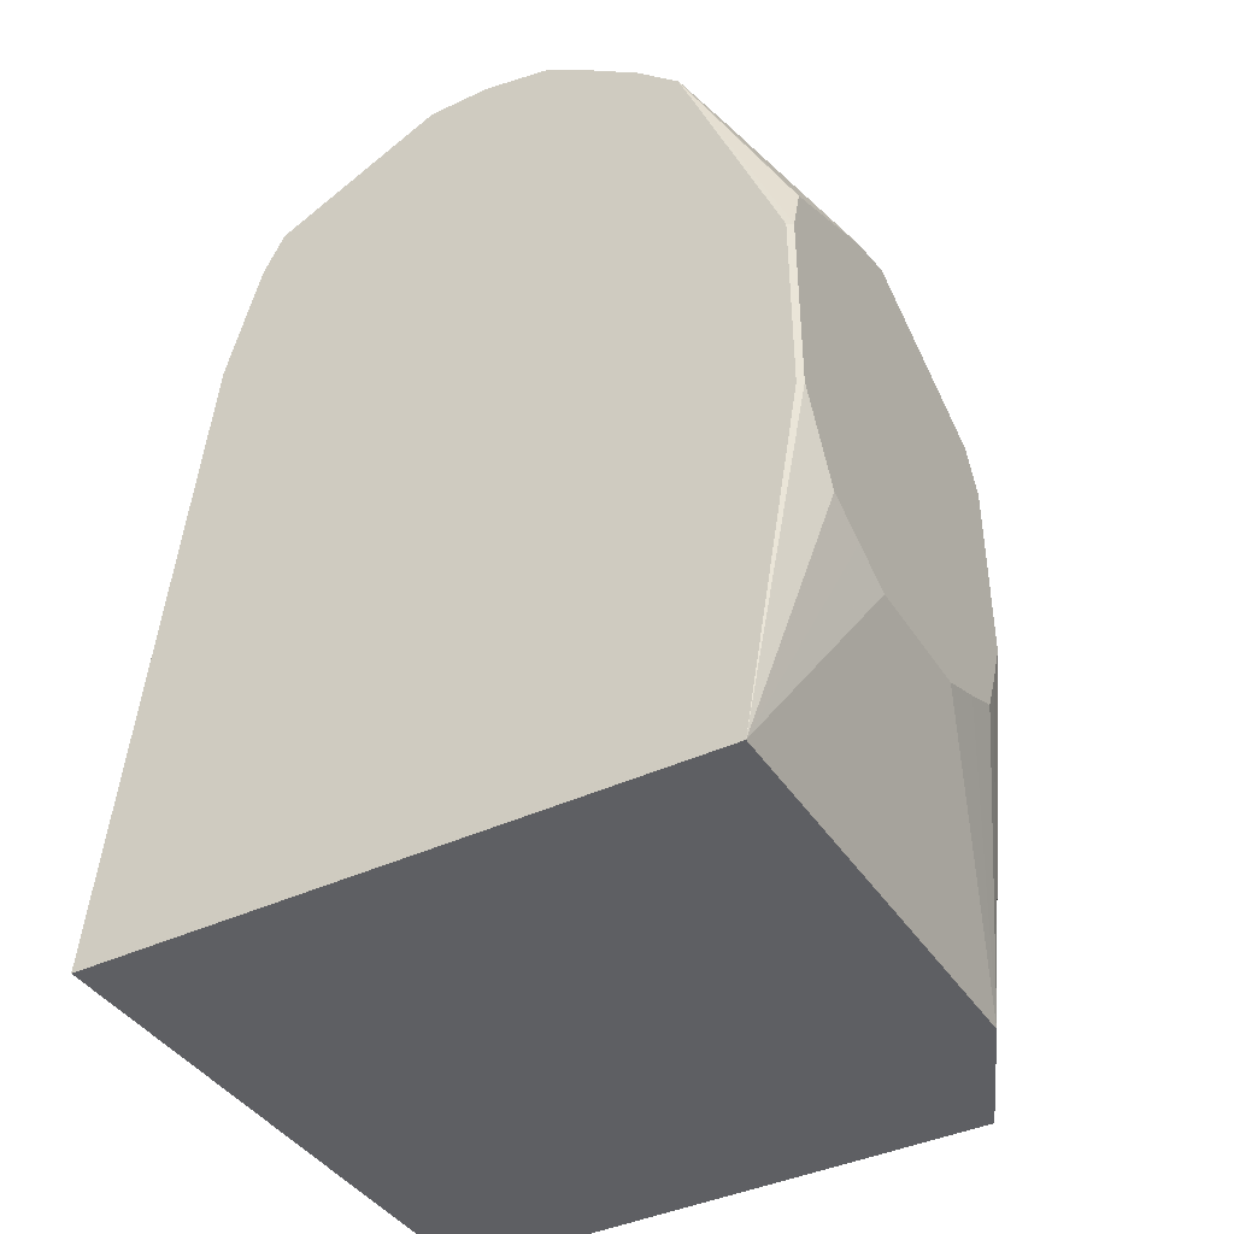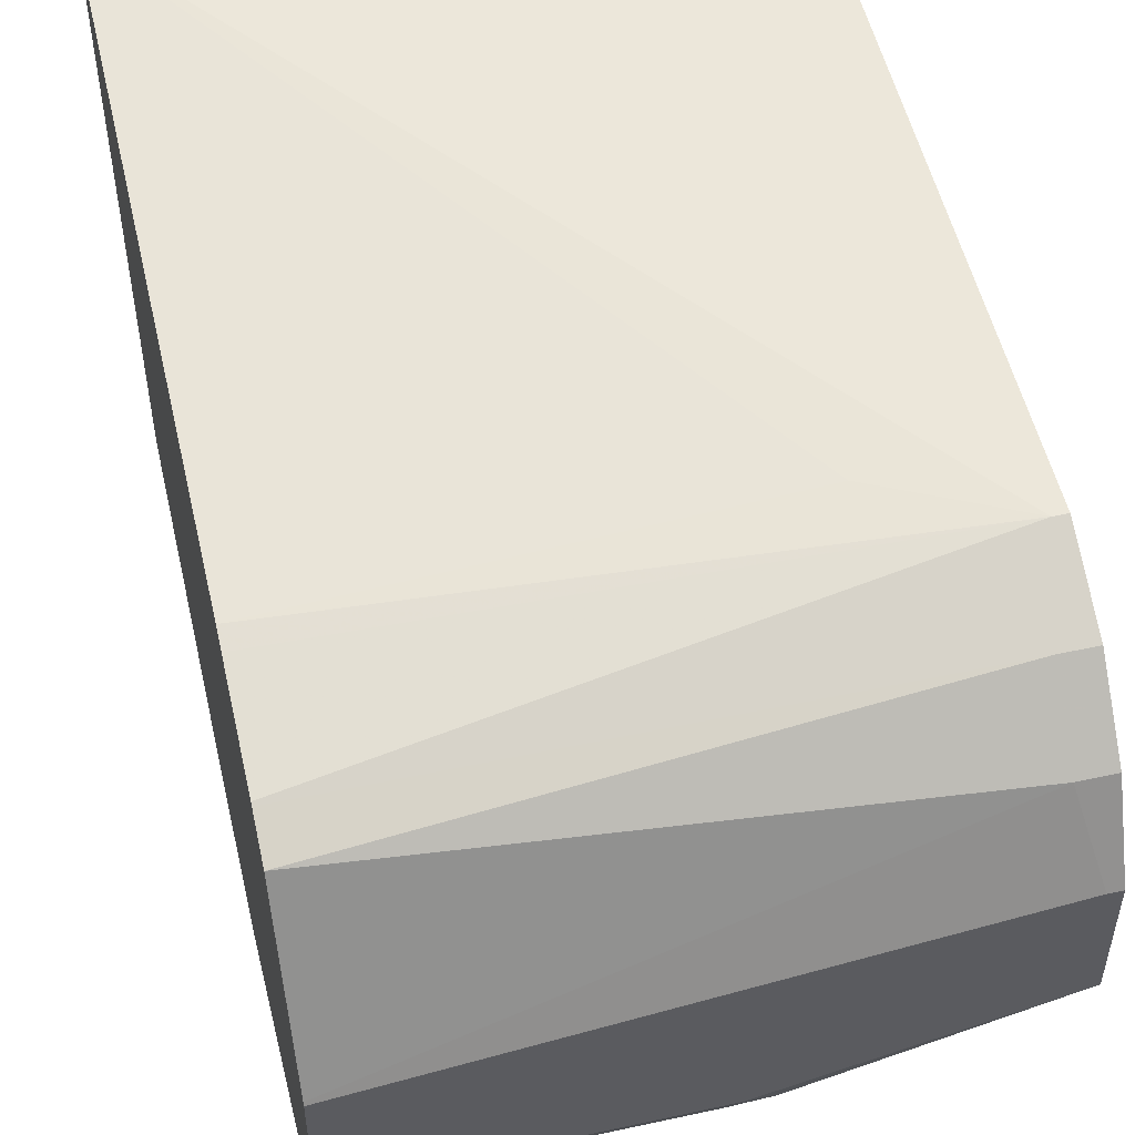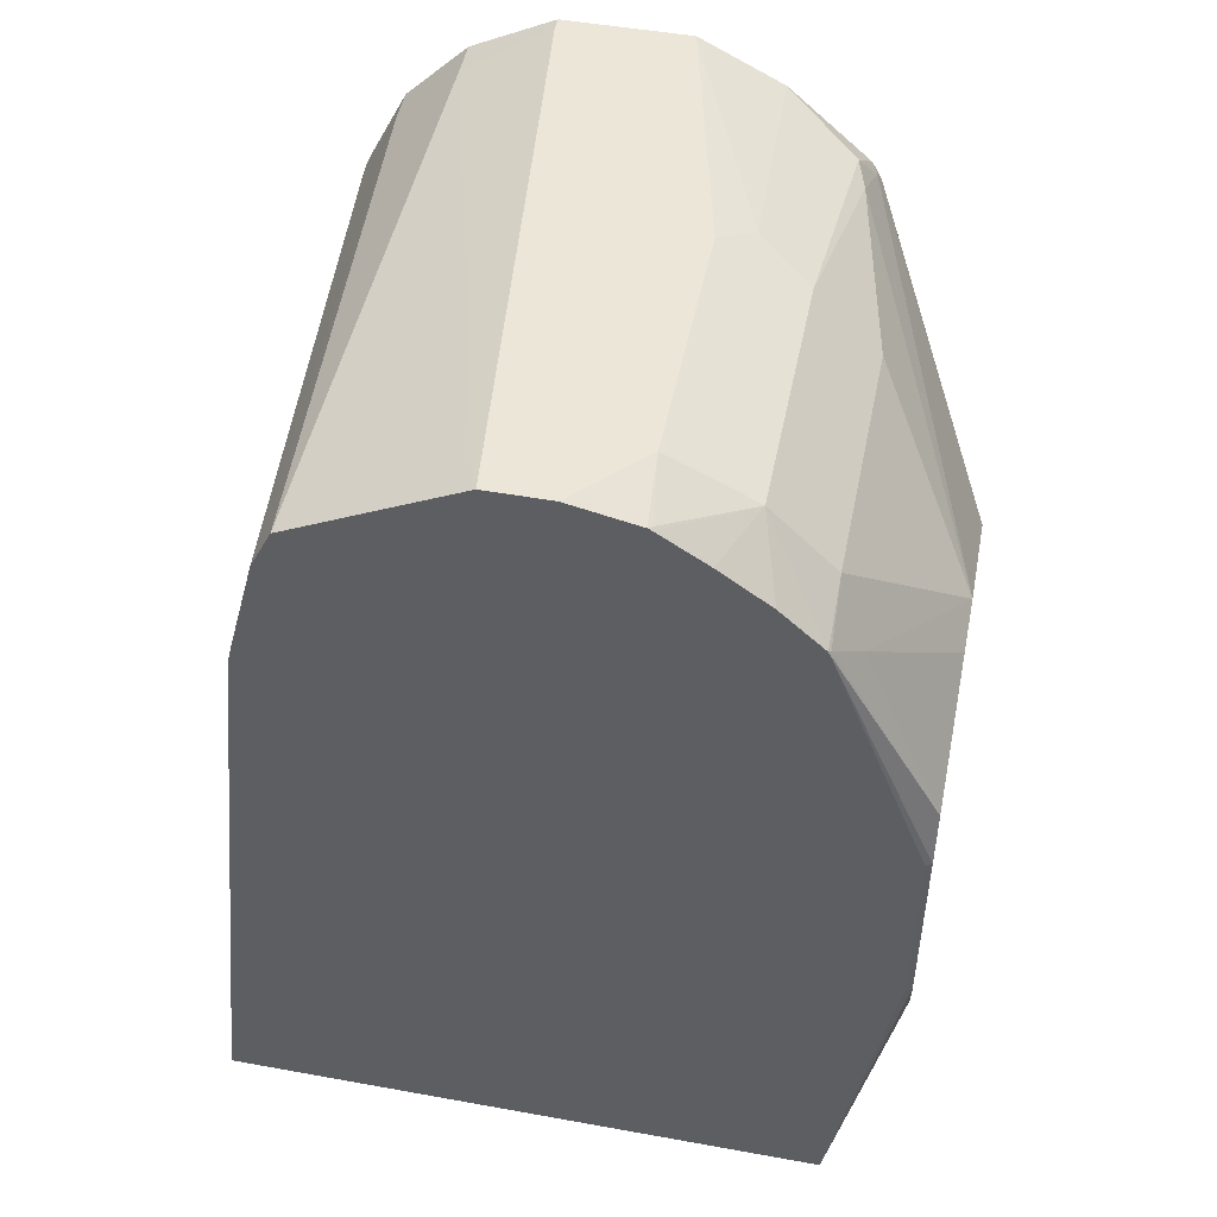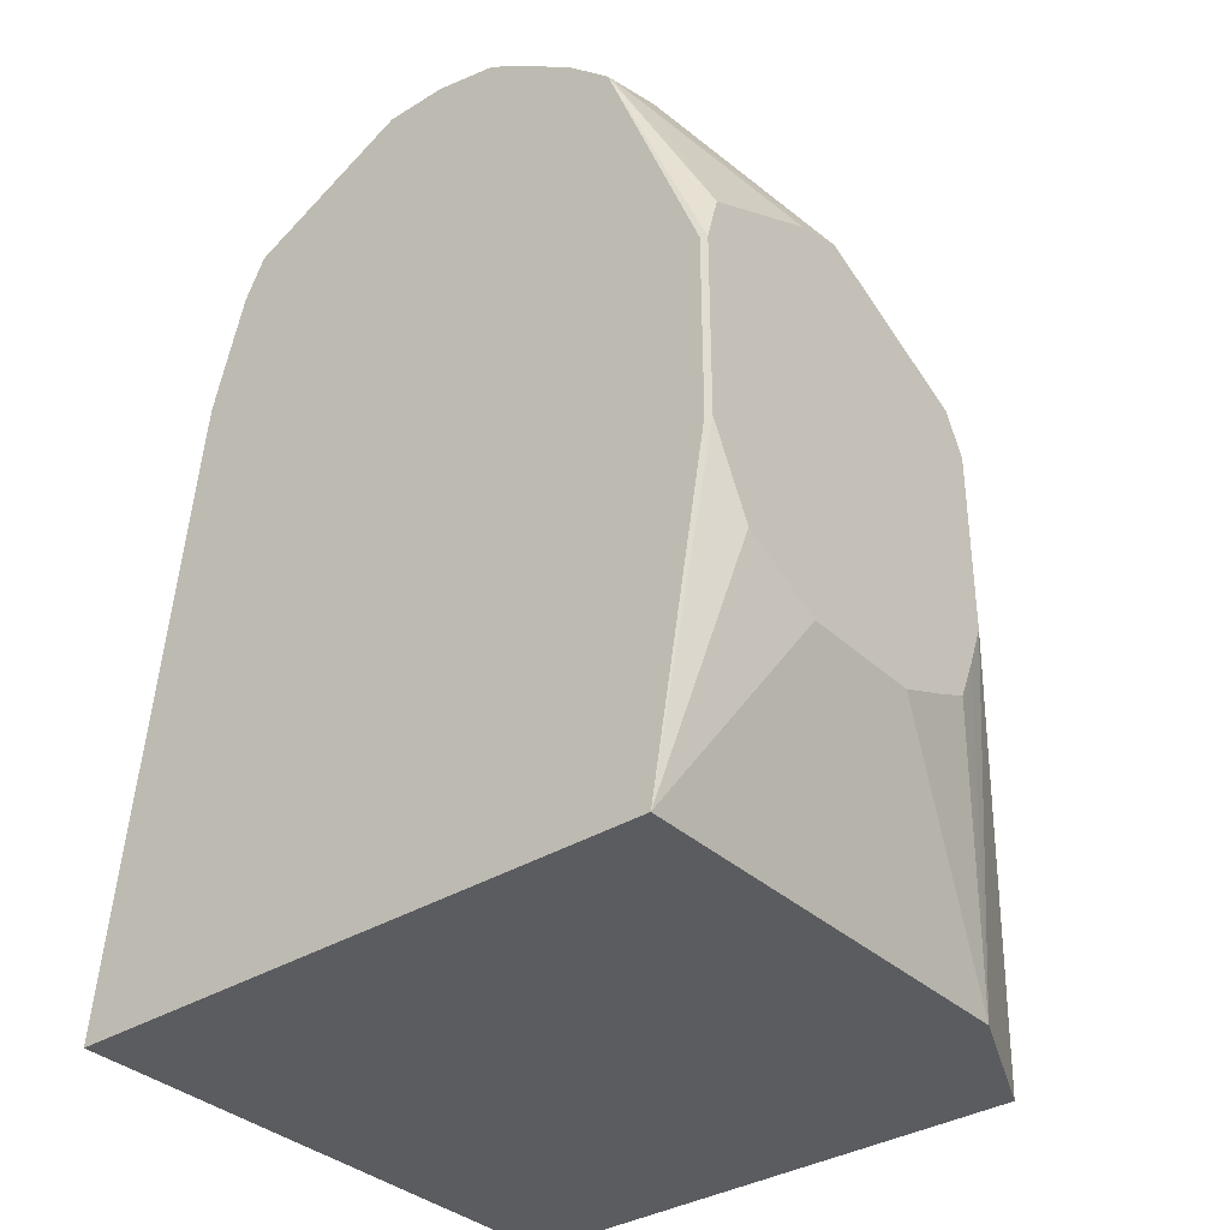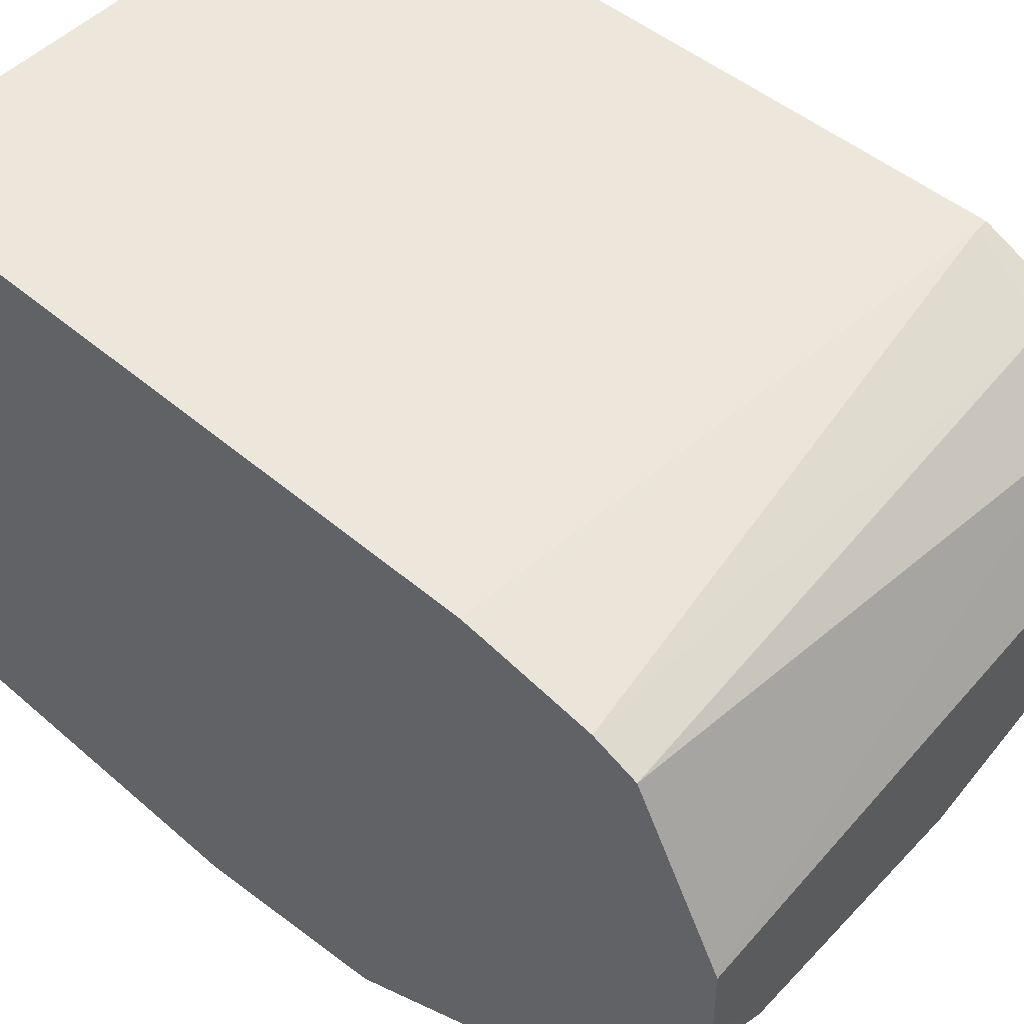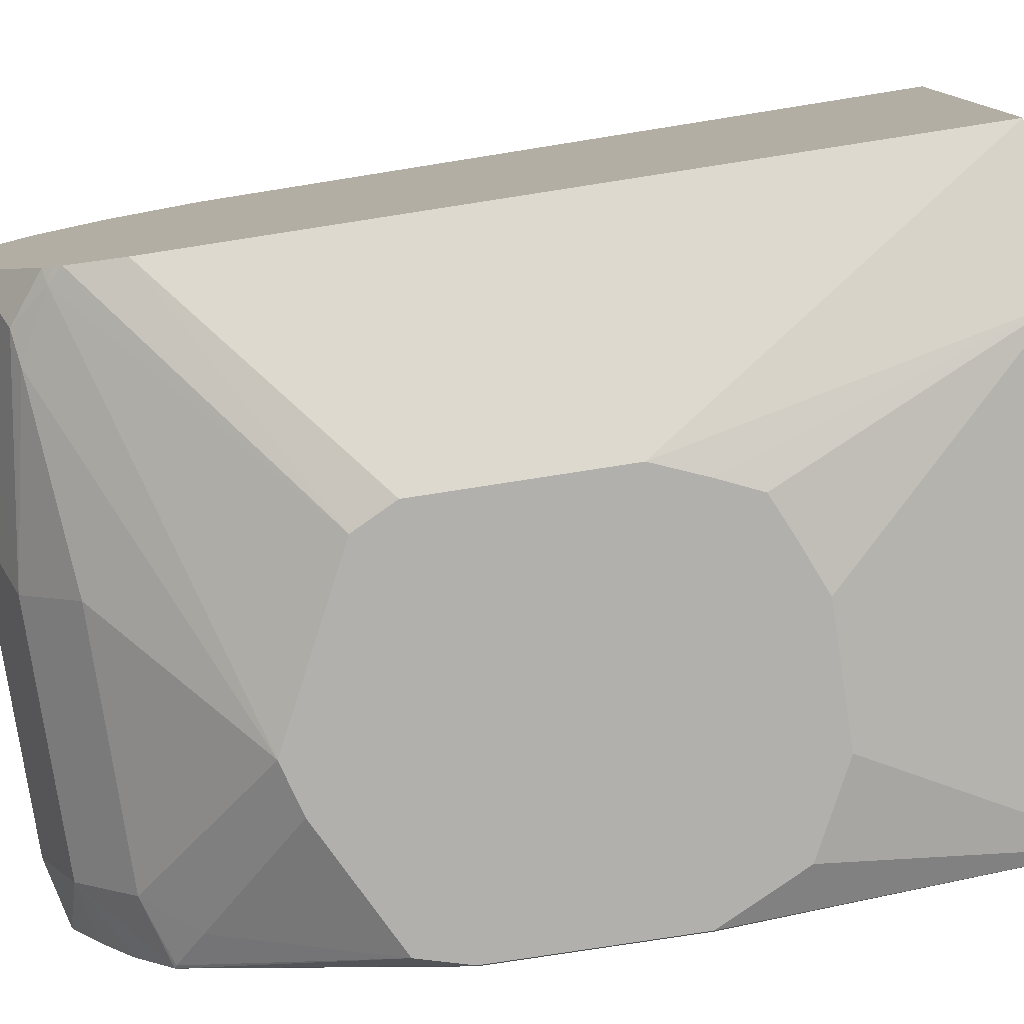
<metadata>
{"format":"obj","ext":"obj","renderer":"f3d","projection":"perspective","resolution":1024,"background":"white","views":[{"elev":-40.8,"azim":119.8,"up":"+Y"},{"elev":51.3,"azim":166.7,"up":"+Z"},{"elev":48.7,"azim":101.4,"up":"+Y"},{"elev":-35.0,"azim":129.4,"up":"+Y"},{"elev":47.1,"azim":130.5,"up":"+Z"},{"elev":-78.7,"azim":-81.2,"up":"+Z"}]}
</metadata>
<code>
v -0.05222 0.4483 -0.2554
v -0.09716 0.4483 -0.2554
v 0.04767 0.4483 -0.2556
v -0.09378 0.6252 -0.2657
v -0.09716 0.4483 -0.3908
v -0.09716 0.6252 -0.2657
v 0.04767 0.4483 -0.4064
v 0.04767 0.6096 -0.2732
v -0.06252 0.6096 -0.2657
v -0.09716 0.6375 -0.2719
v 0.04767 0.6147 -0.2744
v 0.04767 0.6409 -0.2814
v -0.08857 0.6461 -0.2762
v -0.04692 0.5314 -0.422
v -0.06252 0.4483 -0.4064
v -0.09716 0.6252 -0.3908
v 0.01559 0.5002 -0.422
v 0.01569 0.5002 -0.422
v 0.02607 0.5054 -0.422
v 0.03646 0.5106 -0.422
v 0.0417 0.5211 -0.422
v 0.04692 0.5315 -0.422
v 0.04767 0.5315 -0.4205
v -0.09716 0.6461 -0.2762
v 0.04767 0.6417 -0.2818
v 0.04767 0.6513 -0.2866
v -0.08857 0.6617 -0.2918
v -0.04204 0.5196 -0.422
v -0.04692 0.5783 -0.422
v -0.03752 0.5096 -0.422
v -0.02746 0.5051 -0.422
v -0.01567 0.5002 -0.422
v -0.09716 0.639 -0.3877
v -0.0417 0.5888 -0.422
v -0.04689 0.5784 -0.422
v 0.04692 0.5783 -0.422
v 0.04767 0.5783 -0.4205
v -0.09716 0.6617 -0.2918
v 0.04767 0.6669 -0.3178
v 0.04767 0.6717 -0.3275
v 0.04767 0.6721 -0.3283
v -0.09378 0.6721 -0.3126
v -0.09716 0.6688 -0.3059
v -0.09716 0.666 -0.3004
v -0.04163 0.5888 -0.422
v -0.09716 0.6413 -0.3866
v -0.09378 0.6428 -0.3869
v 0.0435 0.5906 -0.422
v 0.04767 0.6409 -0.3963
v 0.04767 0.6721 -0.3439
v -0.09716 0.6721 -0.3126
v -4.76e-06 0.6096 -0.422
v -0.09716 0.6437 -0.3852
v -0.08597 0.6526 -0.383
v -0.07815 0.6513 -0.3856
v 0.01224 0.6062 -0.422
v 0.03907 0.6331 -0.4025
v 0.04689 0.6409 -0.3966
v 0.04767 0.6414 -0.3961
v 0.04767 0.6684 -0.3606
v 0.03125 0.6721 -0.3595
v -0.09716 0.6721 -0.3439
v 0.03125 0.6461 -0.396
v -0.03125 0.6461 -0.396
v -0.09716 0.6617 -0.3647
v -0.03125 0.6617 -0.3804
v 0.03125 0.6617 -0.3804
v 0.04767 0.6513 -0.3856
v 0.04689 0.6682 -0.3615
v 0.04767 0.6682 -0.3611
v 0.03125 0.6669 -0.3699
v -0.03125 0.6721 -0.3595
v -0.03908 0.6682 -0.3673
v -0.09716 0.671 -0.3461
v -0.09716 0.6669 -0.3543
v -0.03125 0.6669 -0.3699
v 0.04767 0.6678 -0.3617
v 0.04767 0.6602 -0.3733
f 33 45 34
f 33 46 47
f 33 47 45
f 36 48 49
f 36 49 37
f 41 50 61
f 41 61 72
f 41 51 42
f 41 62 51
f 27 44 38
f 42 51 43
f 45 47 52
f 46 53 47
f 47 53 54
f 47 54 55
f 41 72 62
f 27 43 44
f 27 41 42
f 47 55 52
f 14 18 17
f 14 17 32
f 14 32 31
f 14 31 30
f 14 30 28
f 15 28 30
f 15 30 31
f 27 42 43
f 15 31 32
f 16 34 35
f 16 35 29
f 22 36 37
f 22 37 23
f 26 39 27
f 27 39 40
f 27 40 41
f 16 33 34
f 48 56 57
f 49 58 59
f 48 58 49
f 63 64 66
f 63 66 67
f 65 75 73
f 65 73 66
f 66 73 76
f 66 76 71
f 66 71 67
f 67 71 69
f 67 69 77
f 67 77 78
f 67 78 68
f 69 70 77
f 72 76 73
f 73 75 74
f 14 19 18
f 62 73 74
f 62 72 73
f 61 76 72
f 61 71 76
f 50 60 61
f 52 63 57
f 52 57 56
f 52 55 64
f 52 64 63
f 53 65 54
f 54 65 66
f 48 57 58
f 54 66 55
f 57 63 58
f 58 63 59
f 59 63 67
f 59 67 68
f 60 69 61
f 60 70 69
f 61 69 71
f 55 66 64
f 14 20 19
f 14 21 20
f 14 22 21
f 2 33 16
f 2 16 5
f 3 7 23
f 3 23 37
f 3 37 49
f 3 49 59
f 3 59 68
f 3 68 78
f 3 78 77
f 3 77 70
f 3 70 60
f 3 60 50
f 3 50 41
f 3 41 40
f 3 40 39
f 2 46 33
f 3 39 26
f 2 65 53
f 2 74 75
f 1 2 5
f 1 5 15
f 1 15 7
f 1 7 3
f 1 3 4
f 1 4 6
f 1 6 2
f 2 6 10
f 2 10 24
f 2 24 38
f 2 38 44
f 2 44 43
f 2 43 51
f 2 51 62
f 2 62 74
f 2 75 65
f 3 26 25
f 2 53 46
f 3 12 11
f 7 32 17
f 10 13 24
f 12 25 13
f 13 25 26
f 13 26 27
f 13 27 38
f 14 28 15
f 7 15 32
f 14 29 35
f 14 34 45
f 14 45 52
f 14 52 56
f 14 56 48
f 14 48 36
f 14 36 22
f 3 25 12
f 14 35 34
f 7 22 23
f 13 38 24
f 7 21 22
f 3 8 9
f 3 9 4
f 4 10 6
f 4 9 8
f 4 8 11
f 4 11 12
f 4 12 13
f 4 13 10
f 3 11 8
f 5 16 29
f 5 29 14
f 7 17 18
f 7 18 19
f 7 19 20
f 7 20 21
f 5 14 15

</code>
